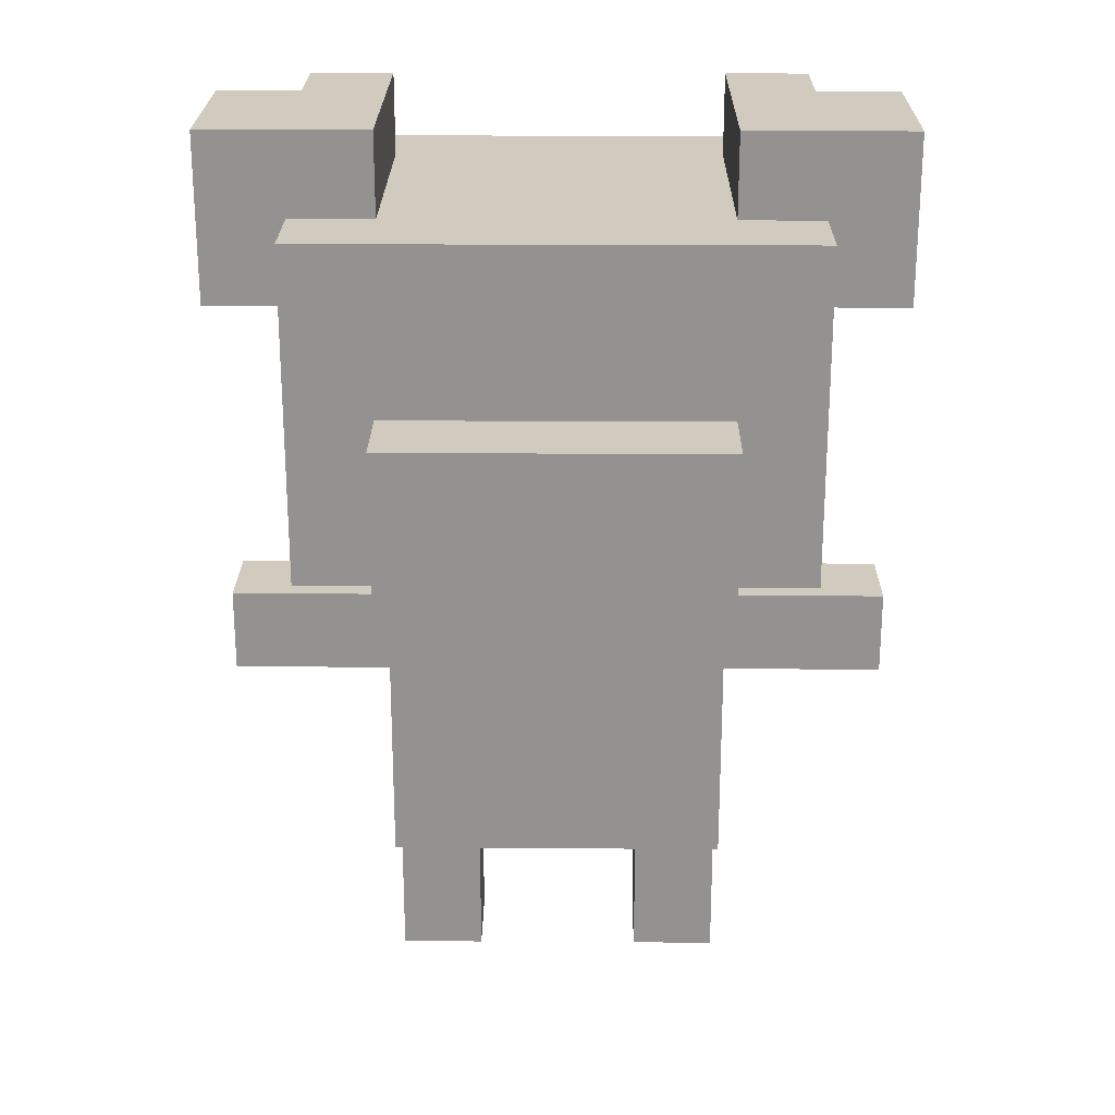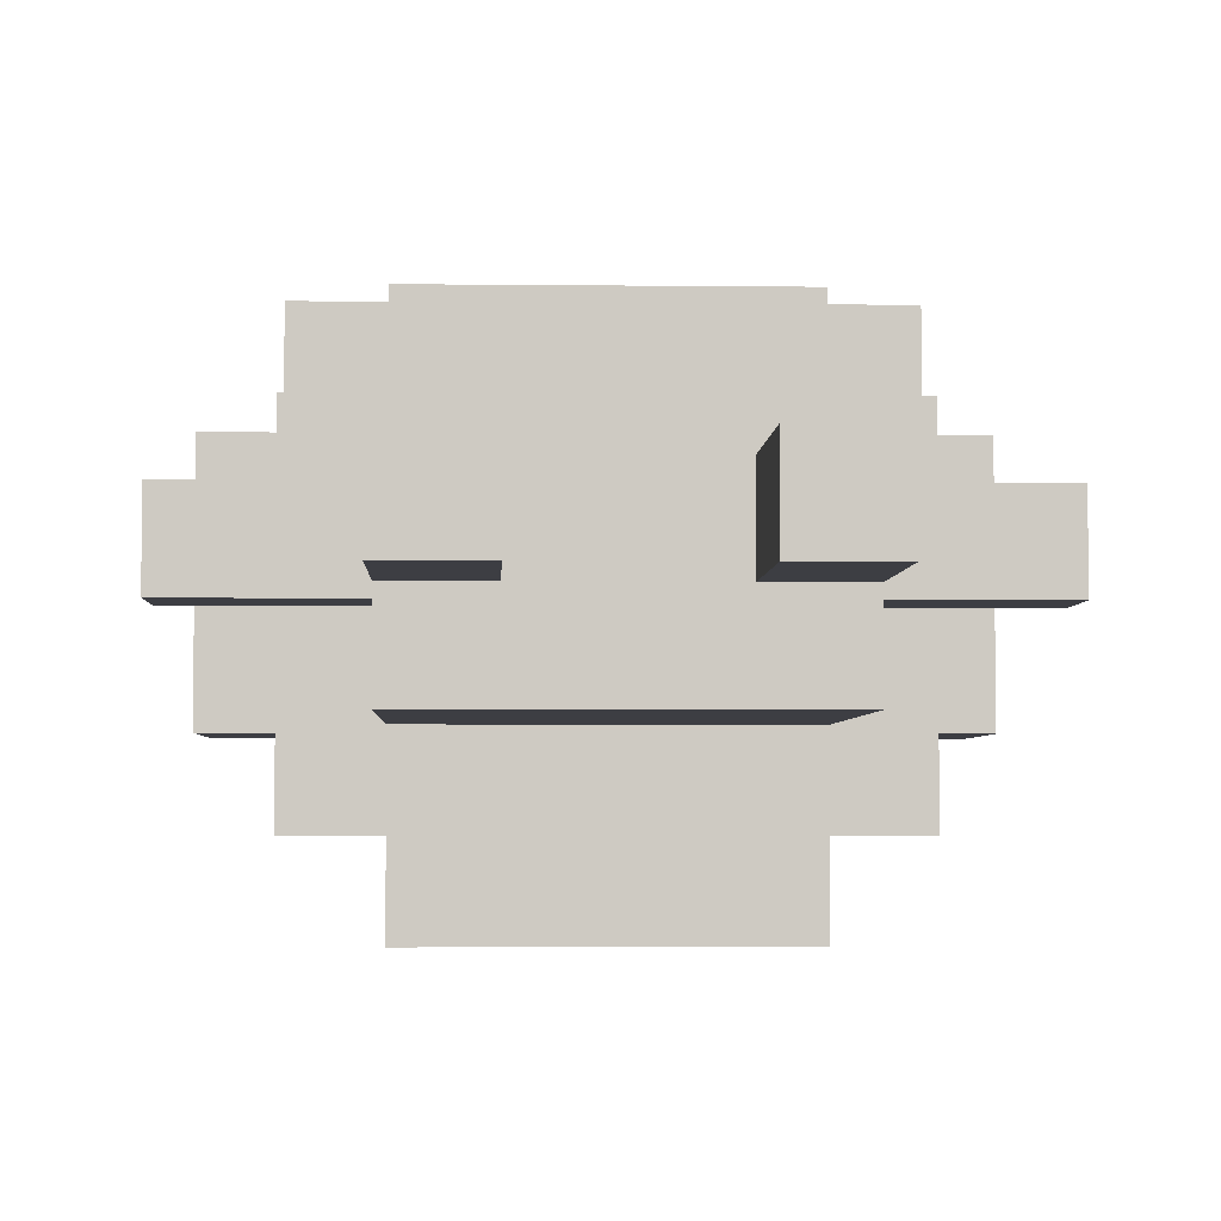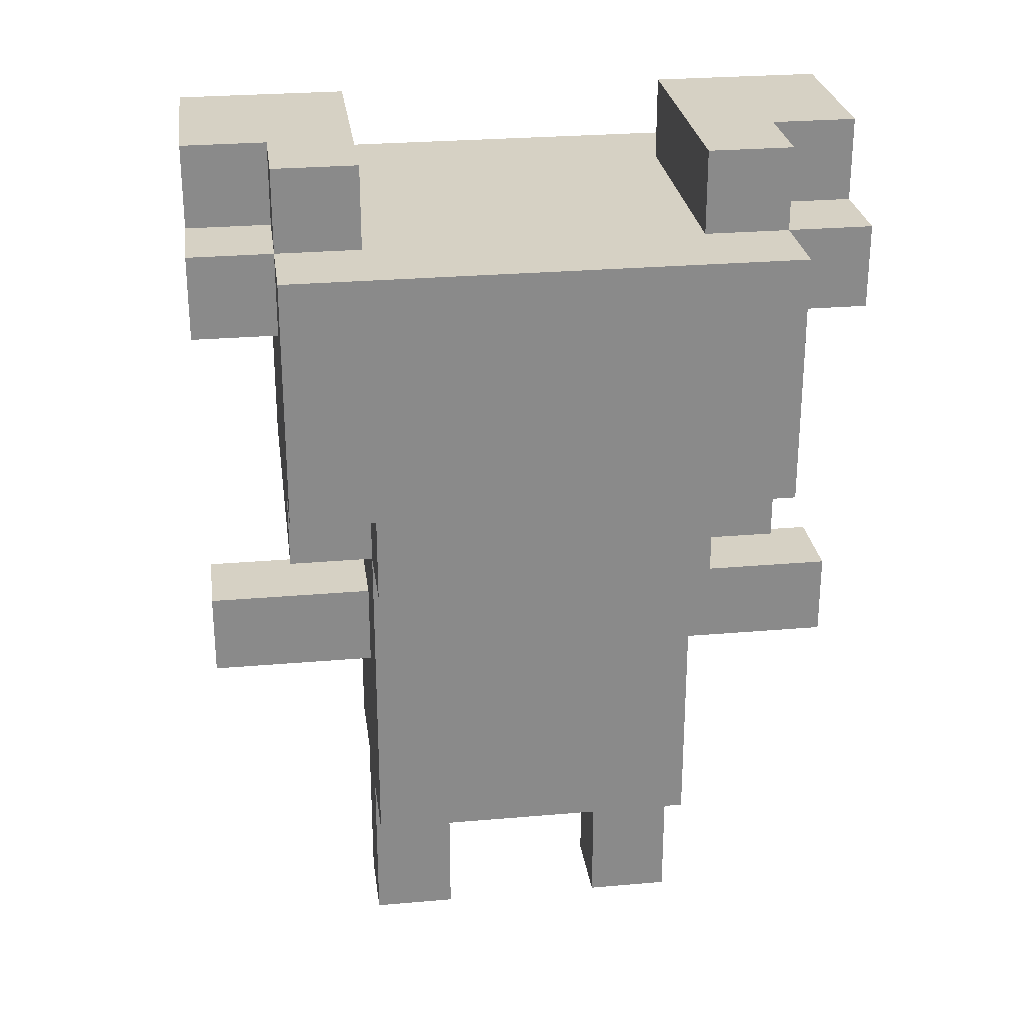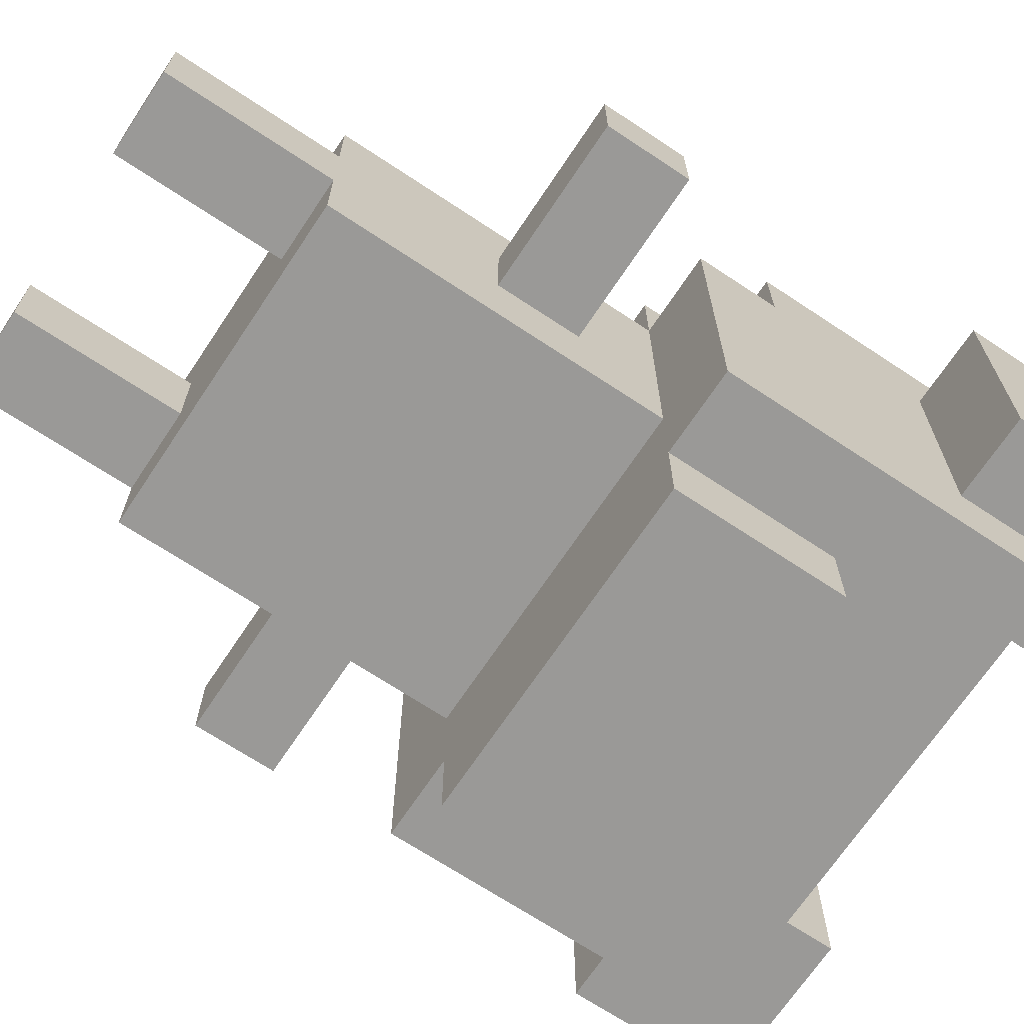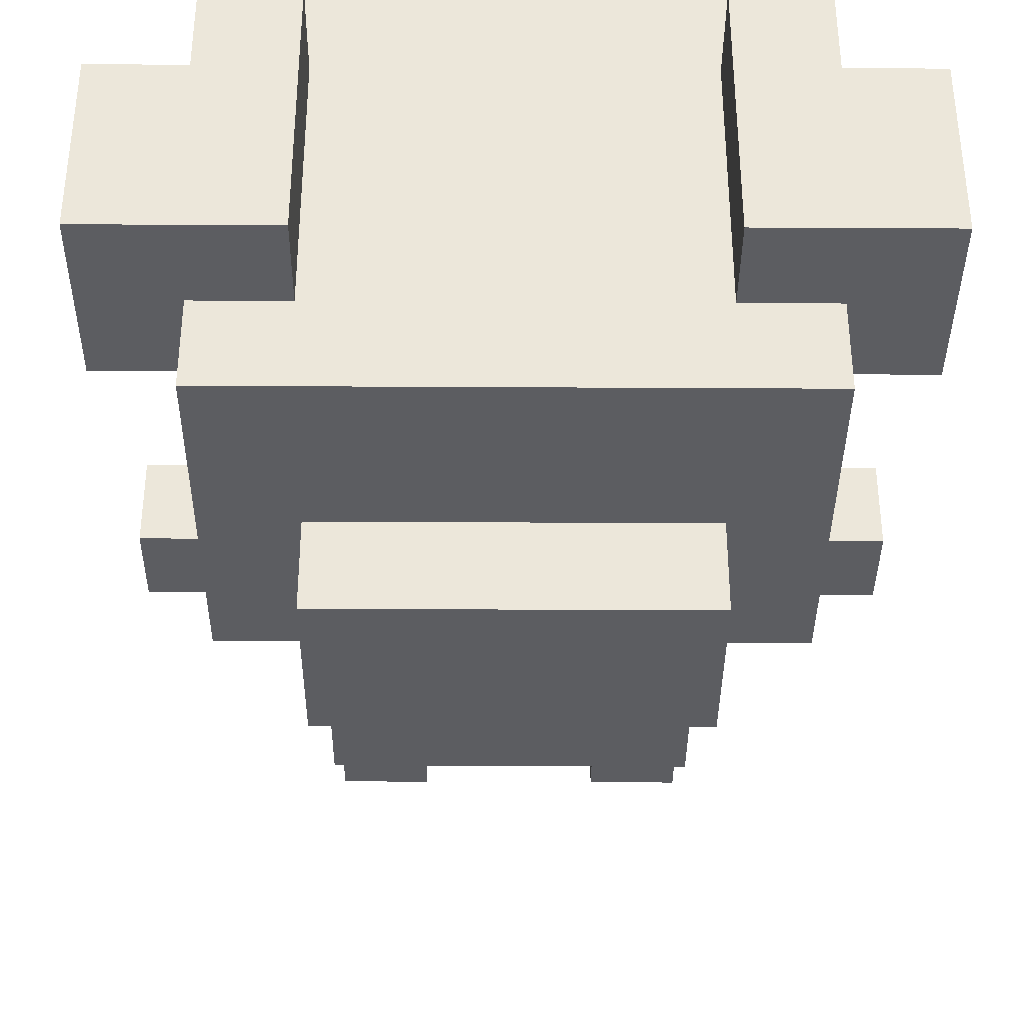
<metadata>
{"format":"obj","ext":"obj","renderer":"f3d","projection":"perspective","resolution":1024,"background":"white","views":[{"elev":23.4,"azim":-179.4,"up":"+Y"},{"elev":-3.7,"azim":-2.3,"up":"+Z"},{"elev":26.9,"azim":-7.7,"up":"+Y"},{"elev":-69.0,"azim":56.4,"up":"+Z"},{"elev":-36.9,"azim":179.6,"up":"+Z"}]}
</metadata>
<code>
o
v -0.4 1.4 0.2
v -0.4 1.4 0.1
v -0.4 1.5 0.2
v -0.4 1.5 0.1
v -0.4 1.9 0.3
v -0.4 1.9 -7.451e-09
v -0.4 2 0.3
v -0.4 2 0.2
v -0.4 2 0.1
v -0.4 2 -7.451e-09
v -0.4 2.1 0.2
v -0.4 2.1 0.1
v -0.4 2.1 -7.451e-09
v -0.3 1.6 0.3
v -0.3 1.6 -0.1
v -0.3 1.7 0.4
v -0.3 1.7 0.3
v -0.3 1.8 -7.451e-09
v -0.3 1.8 -0.1
v -0.3 1.9 0.3
v -0.3 1.9 -7.451e-09
v -0.3 1.9 -0.1
v -0.3 2 0.4
v -0.3 2 0.3
v -0.3 2 0.2
v -0.3 2 -7.451e-09
v -0.3 2 -0.1
v -0.3 2.1 0.3
v -0.3 2.1 0.2
v -0.2 1 0.2
v -0.2 1 0.1
v -0.2 1.1 0.2
v -0.2 1.1 0.1
v -0.2 1.2 0.3
v -0.2 1.2 0.2
v -0.2 1.2 0.1
v -0.2 1.2 -7.451e-09
v -0.2 1.4 0.2
v -0.2 1.4 0.1
v -0.2 1.5 0.2
v -0.2 1.5 0.1
v -0.2 1.6 0.4
v -0.2 1.6 0.3
v -0.2 1.6 -7.451e-09
v -0.2 1.6 -0.1
v -0.2 1.6 -0.2
v -0.2 1.7 0.4
v -0.2 1.7 0.3
v -0.2 1.8 -0.1
v -0.2 1.8 -0.2
v 0.1 1 0.2
v 0.1 1 0.1
v 0.1 1.1 0.2
v 0.1 1.1 0.1
v 0.1 1.2 0.2
v 0.1 1.2 0.1
v 0.2 2 0.3
v 0.2 2 -7.451e-09
v 0.2 2.1 0.3
v 0.2 2.1 -7.451e-09
v -0.2 2 0.3
v -0.2 2 -7.451e-09
v -0.2 2.1 0.3
v -0.2 2.1 -7.451e-09
v -0.1 1 0.2
v -0.1 1 0.1
v -0.1 1.1 0.2
v -0.1 1.1 0.1
v -0.1 1.2 0.2
v -0.1 1.2 0.1
v 0.2 1 0.2
v 0.2 1 0.1
v 0.2 1.1 0.2
v 0.2 1.1 0.1
v 0.2 1.2 0.3
v 0.2 1.2 0.2
v 0.2 1.2 0.1
v 0.2 1.2 -7.451e-09
v 0.2 1.4 0.2
v 0.2 1.4 0.1
v 0.2 1.5 0.2
v 0.2 1.5 0.1
v 0.2 1.6 0.4
v 0.2 1.6 0.3
v 0.2 1.6 -7.451e-09
v 0.2 1.6 -0.1
v 0.2 1.6 -0.2
v 0.2 1.7 0.4
v 0.2 1.7 0.3
v 0.2 1.8 -0.1
v 0.2 1.8 -0.2
v 0.3 1.6 0.3
v 0.3 1.6 -0.1
v 0.3 1.7 0.4
v 0.3 1.7 0.3
v 0.3 1.8 -7.451e-09
v 0.3 1.8 -0.1
v 0.3 1.9 0.3
v 0.3 1.9 -7.451e-09
v 0.3 1.9 -0.1
v 0.3 2 0.4
v 0.3 2 0.3
v 0.3 2 0.2
v 0.3 2 -7.451e-09
v 0.3 2 -0.1
v 0.3 2.1 0.3
v 0.3 2.1 0.2
v 0.4 1.4 0.2
v 0.4 1.4 0.1
v 0.4 1.5 0.2
v 0.4 1.5 0.1
v 0.4 1.9 0.3
v 0.4 1.9 -7.451e-09
v 0.4 2 0.3
v 0.4 2 0.2
v 0.4 2 0.1
v 0.4 2 -7.451e-09
v 0.4 2.1 0.2
v 0.4 2.1 0.1
v 0.4 2.1 -7.451e-09
v -0.3 1.7 0.4
v -0.3 2 0.4
v -0.2 1.6 0.4
v -0.2 1.7 0.4
v 0.2 1.6 0.4
v 0.2 1.7 0.4
v 0.3 1.7 0.4
v 0.3 2 0.4
v -0.4 1.9 0.3
v -0.4 2 0.3
v -0.3 1.6 0.3
v -0.3 1.7 0.3
v -0.3 1.9 0.3
v -0.3 2 0.3
v -0.3 2.1 0.3
v -0.2 1.2 0.3
v -0.2 1.6 0.3
v -0.2 1.7 0.3
v -0.2 2 0.3
v -0.2 2.1 0.3
v 0.2 1.2 0.3
v 0.2 1.6 0.3
v 0.2 1.7 0.3
v 0.2 2 0.3
v 0.2 2.1 0.3
v 0.3 1.6 0.3
v 0.3 1.7 0.3
v 0.3 1.9 0.3
v 0.3 2 0.3
v 0.3 2.1 0.3
v 0.4 1.9 0.3
v 0.4 2 0.3
v -0.4 1.4 0.2
v -0.4 1.5 0.2
v -0.4 2 0.2
v -0.4 2.1 0.2
v -0.3 1.4 0.2
v -0.3 1.5 0.2
v -0.3 2 0.2
v -0.3 2.1 0.2
v -0.2 1 0.2
v -0.2 1.1 0.2
v -0.2 1.2 0.2
v -0.2 1.4 0.2
v -0.2 1.5 0.2
v -0.1 1 0.2
v -0.1 1.1 0.2
v -0.1 1.2 0.2
v 0.1 1 0.2
v 0.1 1.1 0.2
v 0.1 1.2 0.2
v 0.2 1 0.2
v 0.2 1.1 0.2
v 0.2 1.2 0.2
v 0.2 1.4 0.2
v 0.2 1.5 0.2
v 0.3 1.4 0.2
v 0.3 1.5 0.2
v 0.3 2 0.2
v 0.3 2.1 0.2
v 0.4 1.4 0.2
v 0.4 1.5 0.2
v 0.4 2 0.2
v 0.4 2.1 0.2
v -0.4 1.4 0.1
v -0.4 1.5 0.1
v -0.3 1.4 0.1
v -0.3 1.5 0.1
v -0.2 1 0.1
v -0.2 1.1 0.1
v -0.2 1.2 0.1
v -0.2 1.4 0.1
v -0.2 1.5 0.1
v -0.1 1 0.1
v -0.1 1.1 0.1
v -0.1 1.2 0.1
v 0.1 1 0.1
v 0.1 1.1 0.1
v 0.1 1.2 0.1
v 0.2 1 0.1
v 0.2 1.1 0.1
v 0.2 1.2 0.1
v 0.2 1.4 0.1
v 0.2 1.5 0.1
v 0.3 1.4 0.1
v 0.3 1.5 0.1
v 0.4 1.4 0.1
v 0.4 1.5 0.1
v -0.4 1.9 -7.451e-09
v -0.4 2 -7.451e-09
v -0.4 2.1 -7.451e-09
v -0.3 1.9 -7.451e-09
v -0.3 2 -7.451e-09
v -0.3 2.1 -7.451e-09
v -0.2 1.2 -7.451e-09
v -0.2 1.6 -7.451e-09
v -0.2 2 -7.451e-09
v -0.2 2.1 -7.451e-09
v -0.1 1.3 -7.451e-09
v -0.1 1.6 -7.451e-09
v 0.1 1.3 -7.451e-09
v 0.1 1.6 -7.451e-09
v 0.2 1.2 -7.451e-09
v 0.2 1.6 -7.451e-09
v 0.2 2 -7.451e-09
v 0.2 2.1 -7.451e-09
v 0.3 1.9 -7.451e-09
v 0.3 2 -7.451e-09
v 0.3 2.1 -7.451e-09
v 0.4 1.9 -7.451e-09
v 0.4 2 -7.451e-09
v 0.4 2.1 -7.451e-09
v -0.3 1.6 -0.1
v -0.3 1.8 -0.1
v -0.3 1.9 -0.1
v -0.3 2 -0.1
v -0.2 1.6 -0.1
v -0.2 1.8 -0.1
v -0.2 1.9 -0.1
v -0.1 1.8 -0.1
v 0.1 1.8 -0.1
v 0.2 1.6 -0.1
v 0.2 1.8 -0.1
v 0.2 1.9 -0.1
v 0.3 1.6 -0.1
v 0.3 1.8 -0.1
v 0.3 1.9 -0.1
v 0.3 2 -0.1
v -0.2 1.6 -0.2
v -0.2 1.8 -0.2
v -0.1 1.7 -0.2
v -0.1 1.8 -0.2
v 0.1 1.7 -0.2
v 0.1 1.8 -0.2
v 0.2 1.6 -0.2
v 0.2 1.8 -0.2
v -0.2 1 0.2
v -0.1 1 0.2
v 0.1 1 0.2
v 0.2 1 0.2
v -0.2 1 0.1
v -0.1 1 0.1
v 0.1 1 0.1
v 0.2 1 0.1
v -0.2 1.2 0.3
v 0.2 1.2 0.3
v -0.2 1.2 0.2
v -0.1 1.2 0.2
v 0.1 1.2 0.2
v 0.2 1.2 0.2
v -0.2 1.2 0.1
v -0.1 1.2 0.1
v 0.1 1.2 0.1
v 0.2 1.2 0.1
v -0.2 1.2 -7.451e-09
v 0.2 1.2 -7.451e-09
v -0.4 1.4 0.2
v -0.3 1.4 0.2
v -0.2 1.4 0.2
v 0.2 1.4 0.2
v 0.3 1.4 0.2
v 0.4 1.4 0.2
v -0.4 1.4 0.1
v -0.3 1.4 0.1
v -0.2 1.4 0.1
v 0.2 1.4 0.1
v 0.3 1.4 0.1
v 0.4 1.4 0.1
v -0.2 1.6 0.4
v 0.2 1.6 0.4
v -0.3 1.6 0.3
v -0.2 1.6 0.3
v 0.2 1.6 0.3
v 0.3 1.6 0.3
v -0.2 1.6 -7.451e-09
v -0.1 1.6 -7.451e-09
v 0.1 1.6 -7.451e-09
v 0.2 1.6 -7.451e-09
v -0.3 1.6 -0.1
v -0.2 1.6 -0.1
v 0.2 1.6 -0.1
v 0.3 1.6 -0.1
v -0.2 1.6 -0.2
v 0.2 1.6 -0.2
v -0.3 1.7 0.4
v -0.2 1.7 0.4
v 0.2 1.7 0.4
v 0.3 1.7 0.4
v -0.3 1.7 0.3
v -0.2 1.7 0.3
v 0.2 1.7 0.3
v 0.3 1.7 0.3
v -0.4 1.9 0.3
v -0.3 1.9 0.3
v 0.3 1.9 0.3
v 0.4 1.9 0.3
v -0.4 1.9 -7.451e-09
v -0.3 1.9 -7.451e-09
v 0.3 1.9 -7.451e-09
v 0.4 1.9 -7.451e-09
v -0.4 1.5 0.2
v -0.3 1.5 0.2
v -0.2 1.5 0.2
v 0.2 1.5 0.2
v 0.3 1.5 0.2
v 0.4 1.5 0.2
v -0.4 1.5 0.1
v -0.3 1.5 0.1
v -0.2 1.5 0.1
v 0.2 1.5 0.1
v 0.3 1.5 0.1
v 0.4 1.5 0.1
v -0.2 1.8 -0.1
v -0.1 1.8 -0.1
v 0.1 1.8 -0.1
v 0.2 1.8 -0.1
v -0.2 1.8 -0.2
v -0.1 1.8 -0.2
v 0.1 1.8 -0.2
v 0.2 1.8 -0.2
v -0.3 2 0.4
v 0.3 2 0.4
v -0.4 2 0.3
v -0.3 2 0.3
v -0.2 2 0.3
v 0.2 2 0.3
v 0.3 2 0.3
v 0.4 2 0.3
v -0.4 2 0.2
v -0.3 2 0.2
v 0.3 2 0.2
v 0.4 2 0.2
v -0.3 2 -7.451e-09
v -0.2 2 -7.451e-09
v 0.2 2 -7.451e-09
v 0.3 2 -7.451e-09
v -0.3 2 -0.1
v 0.3 2 -0.1
v -0.3 2.1 0.3
v -0.2 2.1 0.3
v 0.2 2.1 0.3
v 0.3 2.1 0.3
v -0.4 2.1 0.2
v -0.3 2.1 0.2
v 0.3 2.1 0.2
v 0.4 2.1 0.2
v -0.4 2.1 0.1
v -0.3 2.1 0.1
v 0.3 2.1 0.1
v 0.4 2.1 0.1
v -0.4 2.1 -7.451e-09
v -0.3 2.1 -7.451e-09
v -0.2 2.1 -7.451e-09
v 0.2 2.1 -7.451e-09
v 0.3 2.1 -7.451e-09
v 0.4 2.1 -7.451e-09
f 3 2 1
f 4 2 3
f 7 6 5
f 8 6 7
f 9 6 8
f 10 6 9
f 11 9 8
f 12 10 9
f 12 9 11
f 13 10 12
f 17 15 14
f 18 15 17
f 18 17 16
f 19 15 18
f 20 18 16
f 21 19 18
f 21 18 20
f 22 19 21
f 23 20 16
f 24 20 23
f 26 22 21
f 27 22 26
f 28 25 24
f 29 25 28
f 32 31 30
f 33 31 32
f 35 33 32
f 36 33 35
f 38 36 35
f 38 37 36
f 38 35 34
f 39 37 38
f 40 38 34
f 41 37 39
f 43 40 34
f 43 41 40
f 44 37 41
f 44 41 43
f 47 43 42
f 48 43 47
f 49 46 45
f 50 46 49
f 53 52 51
f 54 52 53
f 55 54 53
f 56 54 55
f 59 58 57
f 60 58 59
f 61 62 63
f 63 62 64
f 65 66 67
f 67 66 68
f 67 68 69
f 69 68 70
f 71 72 73
f 73 72 74
f 73 74 76
f 76 74 77
f 76 77 79
f 77 78 79
f 75 76 79
f 79 78 80
f 75 79 81
f 80 78 82
f 75 81 84
f 81 82 84
f 82 78 85
f 84 82 85
f 83 84 88
f 88 84 89
f 86 87 90
f 90 87 91
f 92 93 95
f 95 93 96
f 94 95 96
f 96 93 97
f 94 96 98
f 96 97 99
f 98 96 99
f 99 97 100
f 94 98 101
f 101 98 102
f 99 100 104
f 104 100 105
f 102 103 106
f 106 103 107
f 108 109 110
f 110 109 111
f 112 113 114
f 114 113 115
f 115 113 116
f 116 113 117
f 115 116 118
f 116 117 119
f 118 116 119
f 119 117 120
f 124 122 121
f 125 124 123
f 126 122 124
f 126 124 125
f 127 122 126
f 128 122 127
f 133 130 129
f 134 130 133
f 137 132 131
f 138 132 137
f 139 135 134
f 140 135 139
f 141 137 136
f 142 137 141
f 146 143 142
f 147 143 146
f 149 145 144
f 150 145 149
f 151 149 148
f 152 149 151
f 157 154 153
f 158 154 157
f 159 156 155
f 160 156 159
f 164 158 157
f 165 158 164
f 166 162 161
f 167 163 162
f 167 162 166
f 168 163 167
f 172 170 169
f 173 171 170
f 173 170 172
f 174 171 173
f 177 176 175
f 178 176 177
f 181 178 177
f 182 178 181
f 183 180 179
f 184 180 183
f 185 186 187
f 187 186 188
f 187 188 192
f 192 188 193
f 189 190 194
f 190 191 195
f 194 190 195
f 195 191 196
f 197 198 200
f 198 199 201
f 200 198 201
f 201 199 202
f 203 204 205
f 205 204 206
f 205 206 207
f 207 206 208
f 209 210 212
f 210 211 213
f 212 210 213
f 213 211 214
f 213 214 217
f 217 214 218
f 215 216 219
f 219 216 220
f 215 219 221
f 219 220 221
f 221 220 222
f 215 221 223
f 221 222 223
f 223 222 224
f 225 226 228
f 228 226 229
f 227 228 230
f 228 229 231
f 230 228 231
f 231 229 232
f 233 234 237
f 234 235 238
f 237 234 238
f 235 236 239
f 238 235 239
f 238 239 240
f 240 239 241
f 241 239 243
f 239 236 244
f 243 239 244
f 242 243 245
f 243 244 246
f 245 243 246
f 244 236 247
f 246 244 247
f 247 236 248
f 249 250 251
f 251 250 252
f 249 251 253
f 251 252 253
f 253 252 254
f 249 253 255
f 253 254 255
f 255 254 256
f 261 258 257
f 262 258 261
f 263 260 259
f 264 260 263
f 267 266 265
f 268 266 267
f 269 266 268
f 270 266 269
f 272 269 268
f 273 269 272
f 275 272 271
f 275 274 273
f 275 273 272
f 276 274 275
f 283 278 277
f 284 279 278
f 284 278 283
f 285 279 284
f 286 281 280
f 287 282 281
f 287 281 286
f 288 282 287
f 292 290 289
f 293 290 292
f 295 292 291
f 298 294 293
f 299 297 296
f 299 298 297
f 299 295 291
f 299 296 295
f 300 298 299
f 301 294 298
f 301 298 300
f 302 294 301
f 303 301 300
f 304 301 303
f 309 306 305
f 310 306 309
f 311 308 307
f 312 308 311
f 317 314 313
f 318 314 317
f 319 316 315
f 320 316 319
f 321 322 327
f 322 323 328
f 327 322 328
f 328 323 329
f 324 325 330
f 325 326 331
f 330 325 331
f 331 326 332
f 333 334 337
f 334 335 338
f 337 334 338
f 335 336 339
f 338 335 339
f 339 336 340
f 341 342 344
f 344 342 345
f 345 342 346
f 346 342 347
f 343 344 349
f 349 344 350
f 347 348 351
f 351 348 352
f 345 346 354
f 354 346 355
f 353 354 357
f 355 356 357
f 354 355 357
f 357 356 358
f 359 360 364
f 361 362 365
f 363 364 367
f 364 360 368
f 367 364 368
f 365 366 369
f 361 365 369
f 369 366 370
f 367 368 371
f 368 360 372
f 371 368 372
f 372 360 373
f 361 369 374
f 369 370 375
f 374 369 375
f 375 370 376

</code>
